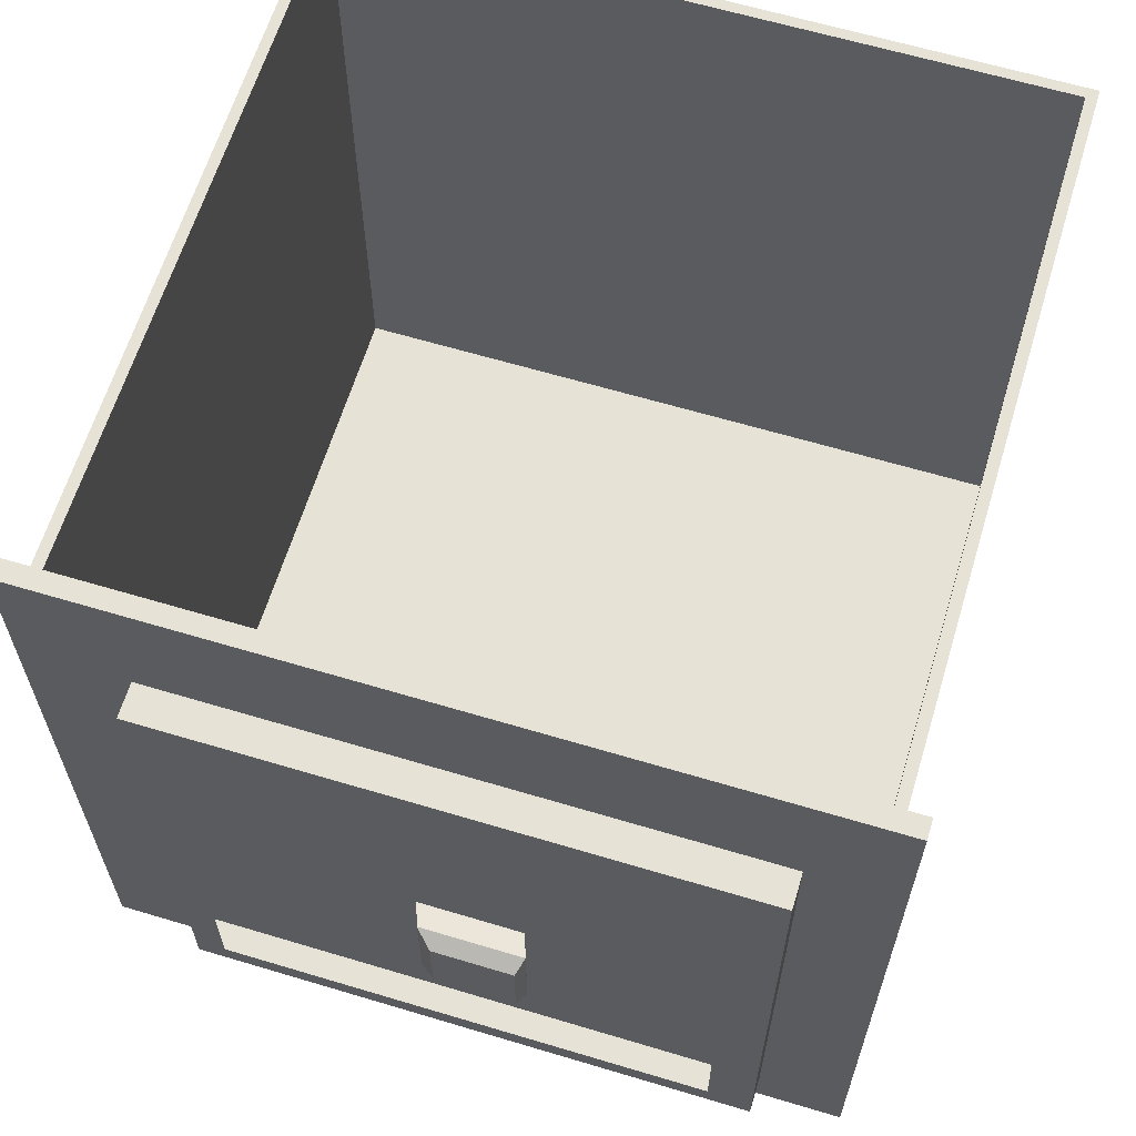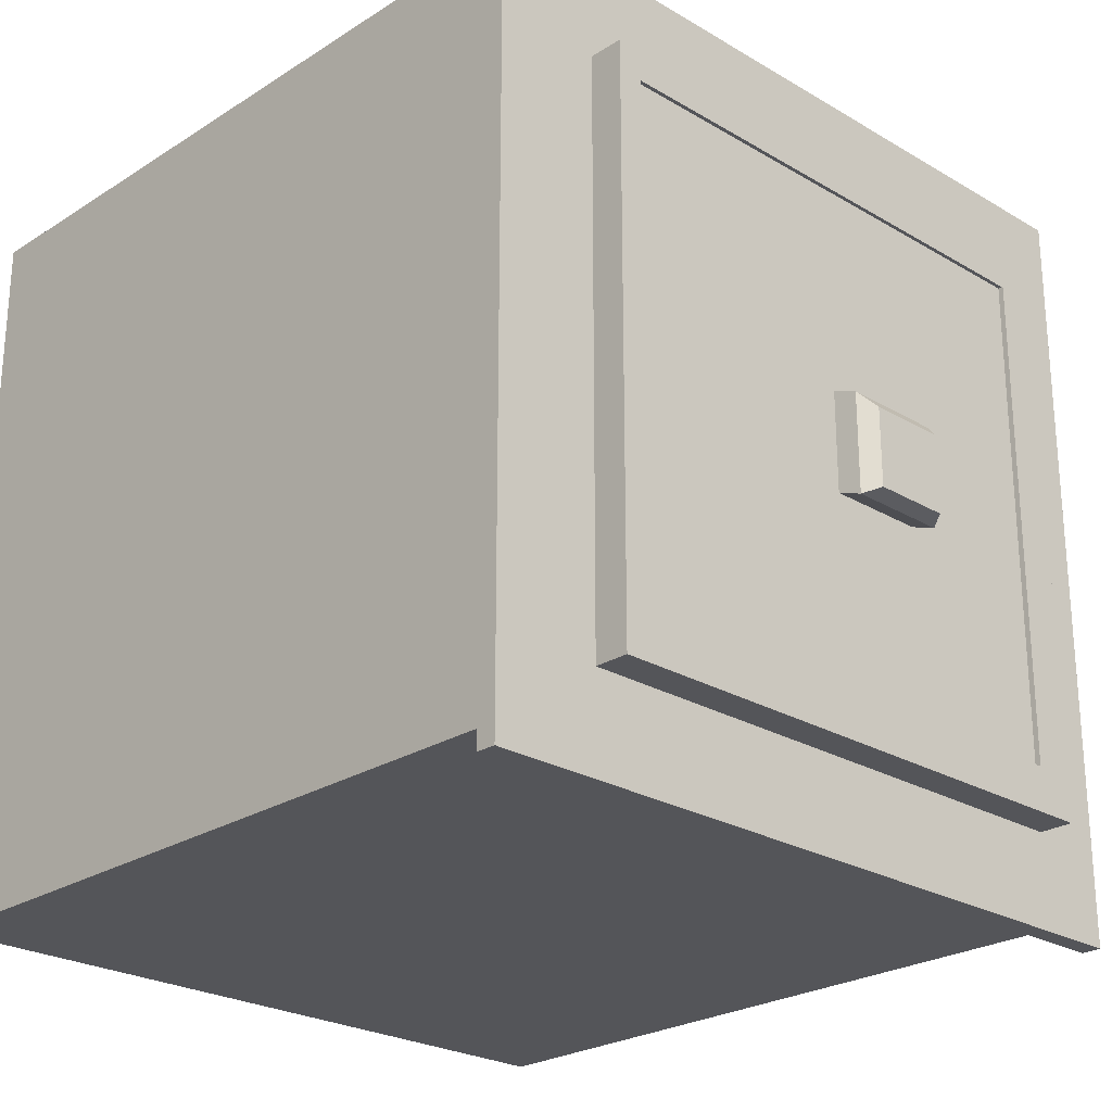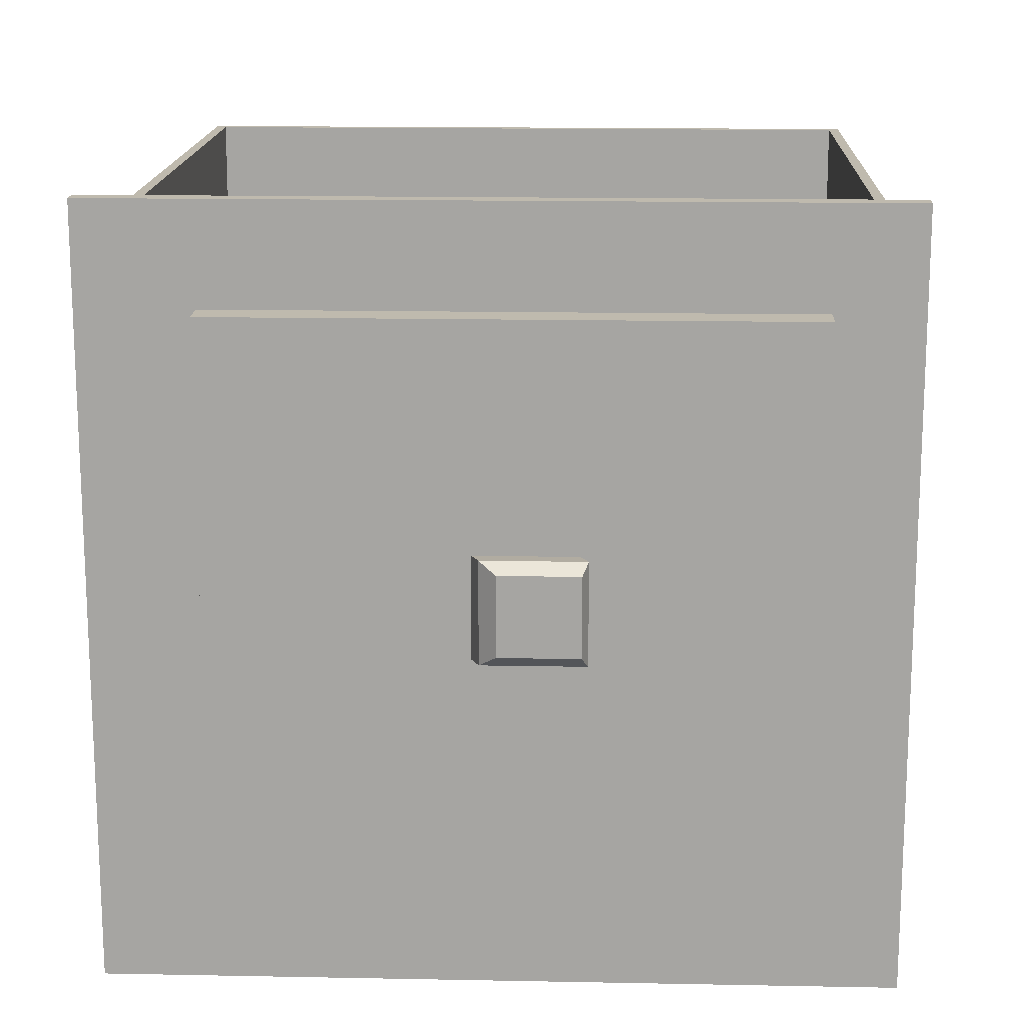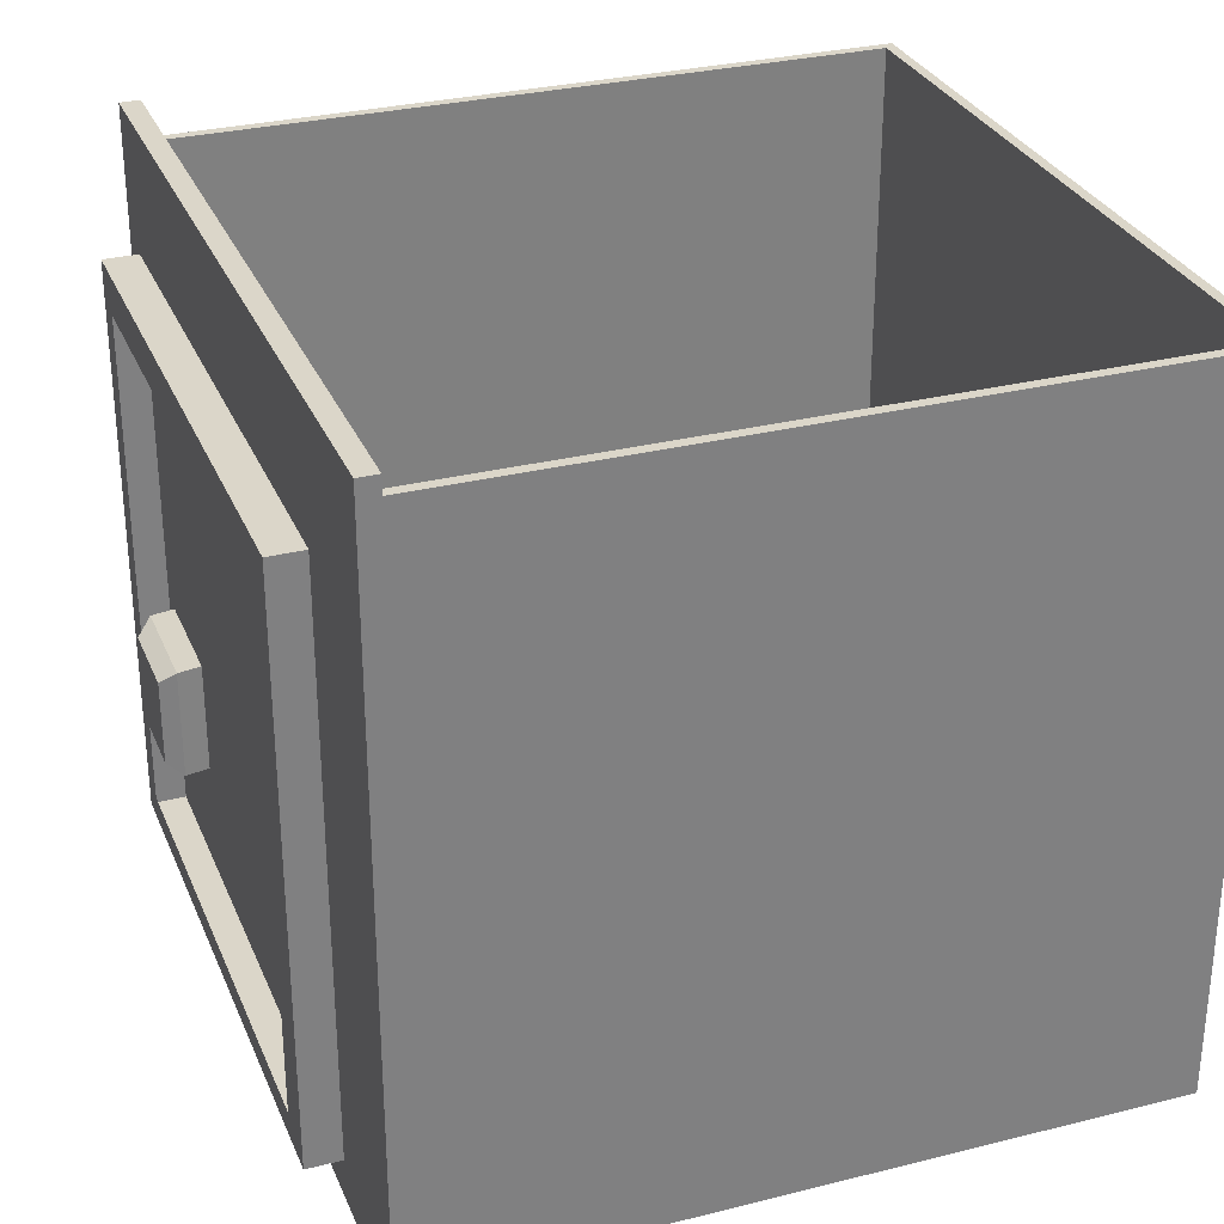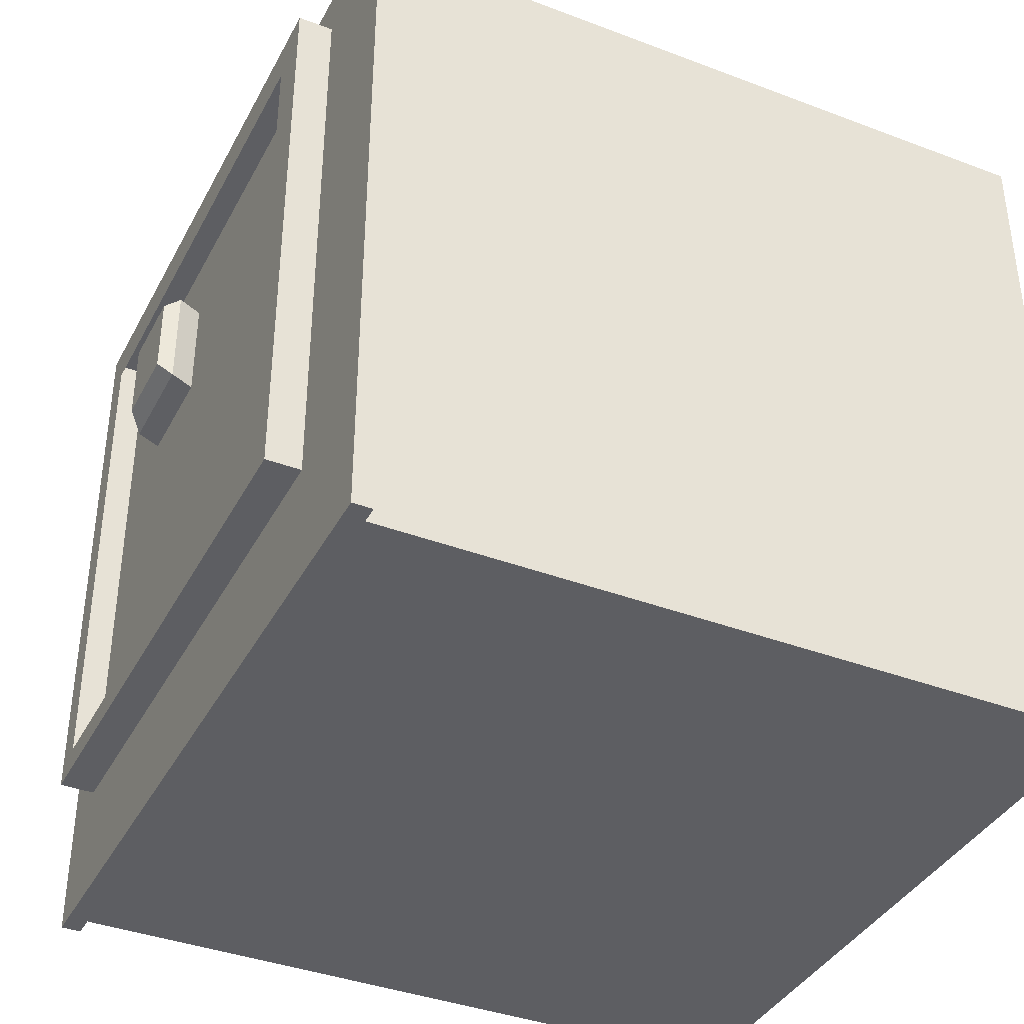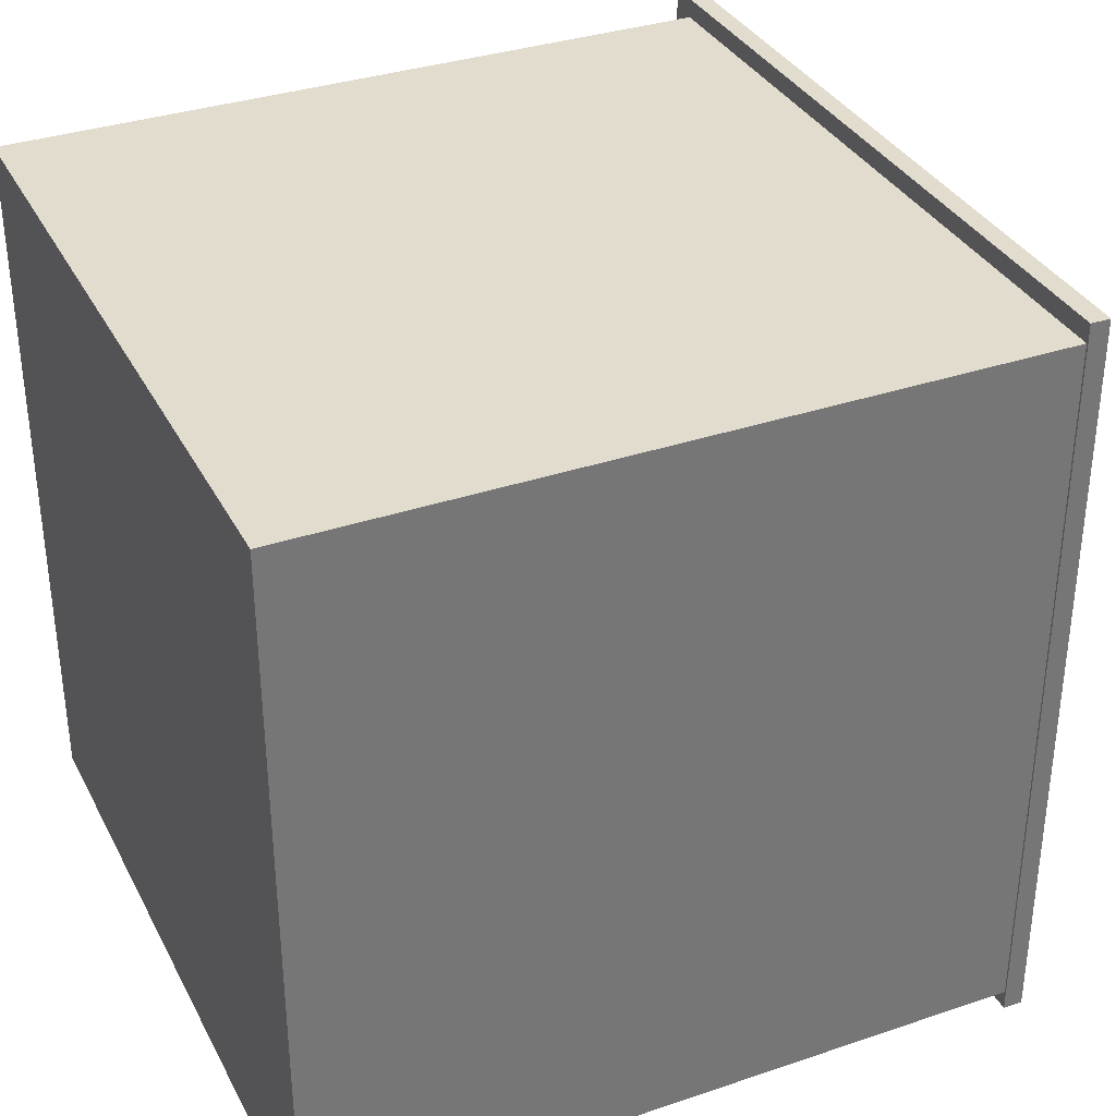
<metadata>
{"format":"obj","ext":"obj","renderer":"f3d","projection":"perspective","resolution":1024,"background":"white","views":[{"elev":63.1,"azim":106.9,"up":"+Y"},{"elev":-24.7,"azim":46.0,"up":"+Z"},{"elev":15.8,"azim":92.3,"up":"+Y"},{"elev":30.1,"azim":160.0,"up":"+Y"},{"elev":-38.6,"azim":154.5,"up":"+Y"},{"elev":34.6,"azim":-24.4,"up":"+Z"}]}
</metadata>
<code>
o Plane_Plane.001
v 6.444 3.003 -2.921
v 6.444 3.726 -2.921
v 6.444 3.003 -3.645
v 6.444 3.726 -3.645
v 6.606 3.019 -2.978
v 6.606 3.742 -2.978
v 6.606 3.019 -3.702
v 6.606 3.742 -3.702
v 6.714 3.109 -3.097
v 6.714 3.673 -3.097
v 6.714 3.109 -3.66
v 6.714 3.673 -3.66
v 6.139 1.136 -1.1
v 6.139 5.303 -1.1
v 6.139 1.136 -5.267
v 6.139 5.303 -5.267
v 6.389 1.136 -1.1
v 6.389 5.303 -1.1
v 6.389 1.136 -5.267
v 6.389 5.303 -5.267
v 6.139 5.006 -1.1
v 6.139 5.006 -5.267
v 6.389 5.006 -1.1
v 6.389 5.006 -5.267
v 6.389 5.303 -4.945
v 6.389 1.136 -4.945
v 6.139 5.303 -4.945
v 6.139 1.136 -4.945
v 6.139 1.136 -1.32
v 6.139 5.006 -1.32
v 6.389 5.006 -4.945
v 6.139 5.006 -4.945
v 6.389 5.006 -1.32
v 6.389 1.136 -1.32
v 6.139 1.32 -4.945
v 6.389 1.32 -4.945
v 6.389 1.32 -5.267
v 6.389 1.32 -1.1
v 6.139 1.32 -5.267
v 6.139 1.32 -1.1
v 6.139 5.303 -1.32
v 6.389 5.303 -1.32
v 6.389 1.32 -1.32
v 6.139 1.32 -1.32
v 6.04 0.4524 -0.2619
v 6.04 6.018 -0.2619
v 6.04 0.4524 -5.898
v 6.04 6.018 -5.898
v 5.894 0.4524 -0.2619
v 5.894 6.018 -0.2619
v 5.894 0.4524 -5.898
v 5.894 6.018 -5.898
v 0.565 0.4661 -0.4071
v 0.565 0.4661 -5.753
v 5.911 0.4661 -5.753
v 5.911 0.4661 -0.4071
v 0.565 5.812 -0.4071
v 0.565 5.812 -5.753
v 5.911 5.812 -5.753
v 5.911 5.812 -0.4071
v 0.6291 0.5302 -0.4712
v 0.6291 0.5302 -5.689
v 5.847 0.5302 -5.689
v 5.847 0.5302 -0.4712
v 0.6435 5.812 -0.4856
v 0.6435 5.812 -5.675
v 5.833 5.812 -5.675
v 5.833 5.812 -0.4856
g Plane_Plane.001_i_dr
f 2 4 1
f 8 6 10
f 4 2 8
f 2 1 5
f 3 4 8
f 1 3 5
f 10 9 11
f 7 8 11
f 5 7 9
f 6 5 9
g Plane_Plane.001
f 35 28 15
f 36 37 26
f 41 42 18
f 22 24 20
f 28 26 19
f 40 38 17
f 27 32 22
f 25 20 31
f 39 37 24
f 14 18 23
f 44 29 28
f 29 34 26
f 41 30 32
f 40 13 29
f 43 36 34
f 42 25 33
f 15 19 37
f 16 20 25
f 27 25 42
f 21 40 44
f 31 24 36
f 32 35 39
f 21 23 38
f 38 43 17
f 13 17 34
f 14 21 30
f 23 33 38
f 18 42 23
f 46 48 45
f 50 49 51
f 48 46 50
f 47 48 52
f 45 47 51
f 46 45 49
g Plane_Plane.001_i_dr
f 57 58 53
f 58 59 54
f 59 60 56
f 60 57 56
f 53 54 56
f 61 62 66
f 62 63 67
f 63 64 67
f 64 61 68
f 64 63 61
f 59 58 66
f 60 59 67
f 58 57 65
f 57 60 68
f 4 3 1
f 12 8 10
f 2 6 8
f 6 2 5
f 7 3 8
f 3 7 5
f 12 10 11
f 8 12 11
f 7 11 9
f 10 6 9
g Plane_Plane.001
f 39 35 15
f 37 19 26
f 14 41 18
f 16 22 20
f 15 28 19
f 13 40 17
f 16 27 22
f 20 24 31
f 22 39 24
f 21 14 23
f 35 44 28
f 28 29 26
f 27 41 32
f 44 40 29
f 36 26 34
f 25 31 33
f 39 15 37
f 27 16 25
f 41 27 42
f 30 21 44
f 24 37 36
f 22 32 39
f 40 21 38
f 43 34 17
f 29 13 34
f 41 14 30
f 33 43 38
f 42 33 23
f 48 47 45
f 52 50 51
f 52 48 50
f 51 47 52
f 49 45 51
f 50 46 49
g Plane_Plane.001_i_dr
f 58 54 53
f 59 55 54
f 55 59 56
f 57 53 56
f 54 55 56
f 65 61 66
f 66 62 67
f 64 68 67
f 61 65 68
f 63 62 61
f 67 59 66
f 68 60 67
f 66 58 65
f 65 57 68

</code>
